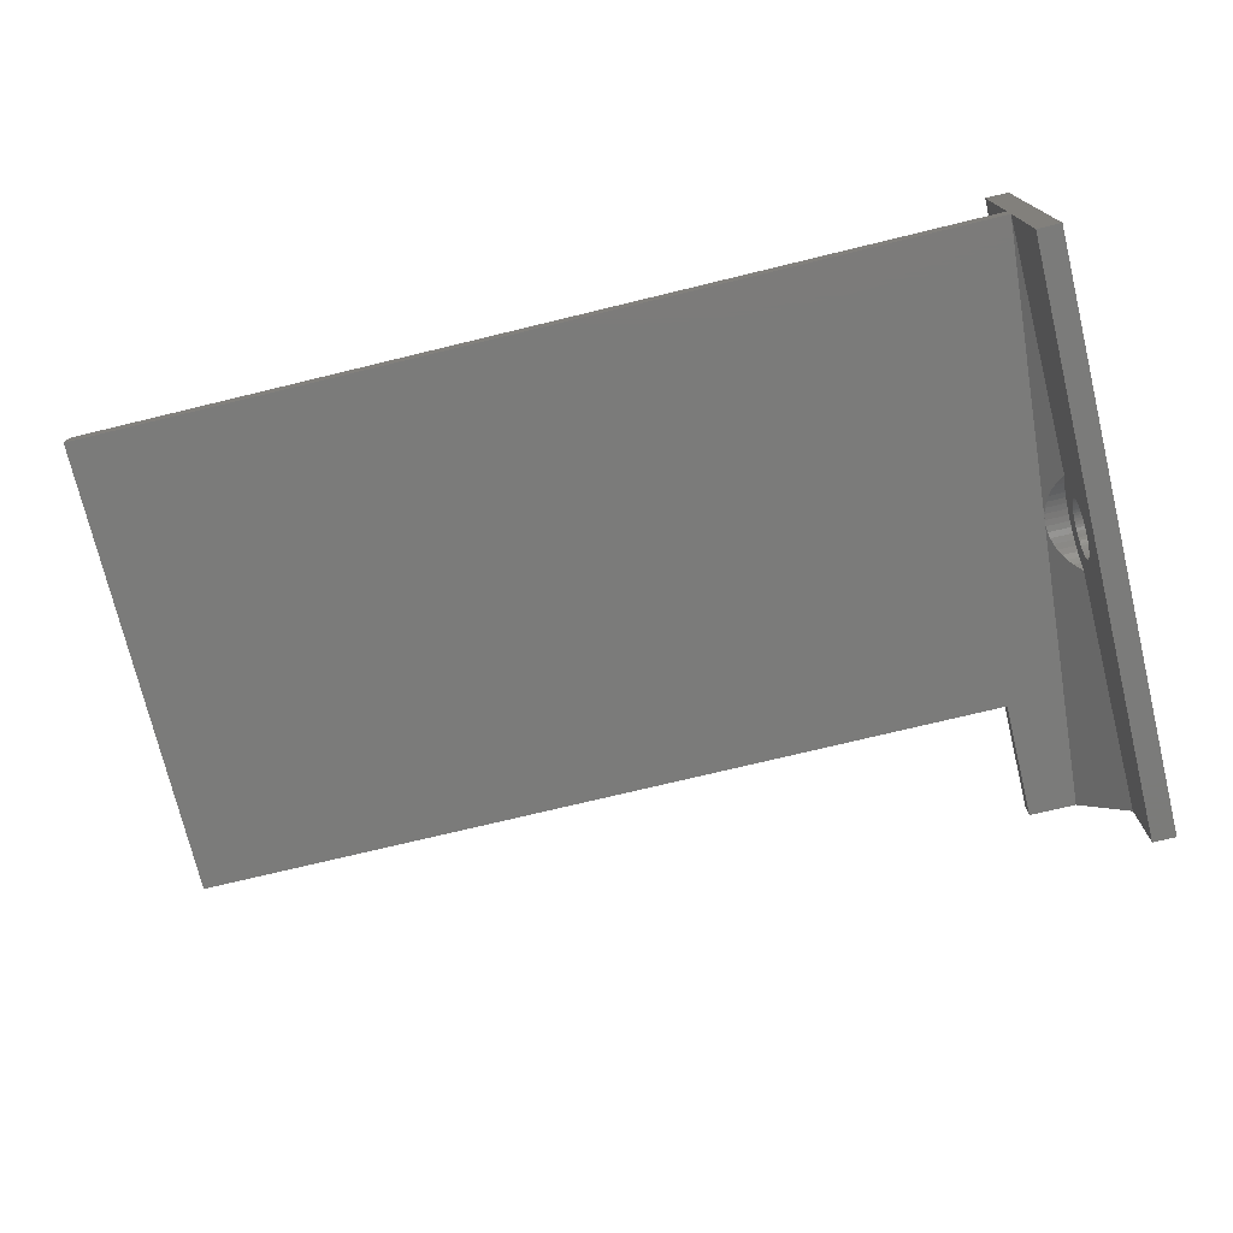
<metadata>
{"format":"stl","ext":"stl","renderer":"f3d","projection":"perspective","resolution":1024,"background":"white","views":[{"elev":-74.1,"azim":13.6,"up":"+Y"}]}
</metadata>
<code>
# stl→obj: 420 verts, 848 faces
v 125 -1 -40
v 129 -1 -50
v 131 -1 -25
v 125 -1 -50
v 125 1 -40
v 125 1 -50
v 129 1 -50
v 131 1 -25
v 133 5 -50
v 131 -1.027 -25.52
v 131 -1.109 -26.04
v 131.1 -1.245 -26.55
v 131.3 -1.432 -27.03
v 131.5 -1.67 -27.5
v 131.7 -1.955 -27.94
v 132 -2.284 -28.35
v 132.4 -2.654 -28.72
v 132.7 -3.061 -29.05
v 133 -3.338 -29.22
v 133 -5 -50
v 131 1.027 -25.52
v 131 1.109 -26.04
v 131.1 1.245 -26.55
v 131.3 1.432 -27.03
v 131.5 1.67 -27.5
v 131.7 1.955 -27.94
v 132 2.284 -28.35
v 132.4 2.654 -28.72
v 132.7 3.061 -29.05
v 133 3.338 -29.22
v 133 -1.027 -25.52
v 133 1.027 -25.52
v 131.1 -1.027 -24.48
v 133 -1 0
v 133 -1 -25
v 131.1 1.027 -24.48
v 133 1 -25
v 133 1 0
v 133 -1.109 -26.04
v 133 1.109 -26.04
v 131.2 -1.109 -23.96
v 133 -1.027 -24.48
v 131.2 1.109 -23.96
v 133 1.027 -24.48
v 133 -1.245 -26.55
v 133 1.245 -26.55
v 131.4 -1.245 -23.45
v 133 -1.109 -23.96
v 131.4 1.245 -23.45
v 133 1.109 -23.96
v 133 -1.432 -27.03
v 133 1.432 -27.03
v 131.6 -1.432 -22.97
v 133 -1.245 -23.45
v 131.6 1.432 -22.97
v 133 1.245 -23.45
v 133 -1.67 -27.5
v 133 1.67 -27.5
v 131.9 -1.67 -22.5
v 133 -1.432 -22.97
v 131.9 1.67 -22.5
v 133 1.432 -22.97
v 133 -1.955 -27.94
v 133 1.955 -27.94
v 132.2 -1.955 -22.06
v 133 -1.67 -22.5
v 132.2 1.955 -22.06
v 133 1.67 -22.5
v 133 -2.284 -28.35
v 133 2.284 -28.35
v 132.6 -2.284 -21.65
v 133 -1.955 -22.06
v 132.6 2.284 -21.65
v 133 1.955 -22.06
v 133 -2.654 -28.72
v 133 2.654 -28.72
v 133 -2.654 -21.28
v 133 -2.284 -21.65
v 133 2.654 -21.28
v 133 2.284 -21.65
v 133 -3.061 -29.05
v 133 3.061 -29.05
v 133 -2.7 -21.25
v 133 2.7 -21.25
v 135 -12 0
v 133 -10.05 -22.06
v 133 -9.716 -21.65
v 133 -8.5 -25
v 133 -10.05 -27.94
v 133 -8.023 -26.47
v 133 -9.716 -28.35
v 133 -8.165 -26.25
v 133 -10.33 -22.5
v 133 -10.33 -27.5
v 133 -8.284 -26.02
v 133 -10.57 -22.97
v 133 -10.57 -27.03
v 133 -8.378 -25.77
v 133 -10.76 -23.45
v 133 -10.76 -26.55
v 133 -8.445 -25.52
v 133 -10.89 -23.96
v 133 -10.89 -26.04
v 133 -8.486 -25.26
v 133 -10.97 -24.48
v 133 -10.97 -25.52
v 133 -11 -25
v 133 -12 -50
v 133 -12 0
v 135 -12 -50
v 133 -7.04 -29.89
v 133 -7.545 -29.76
v 133 -8.034 -29.57
v 133 -8.5 -29.33
v 133 -8.939 -29.05
v 133 -9.346 -28.72
v 133 -6 -20
v 133 -6.523 -20.03
v 133 -7.04 -20.11
v 133 -7.545 -20.24
v 133 -8.034 -20.43
v 133 -8.5 -20.67
v 133 -8.939 -20.95
v 133 -9.346 -21.28
v 133 -3.061 -20.95
v 133 -3.5 -20.67
v 133 -3.5 -25
v 135 -3.5 -25
v 135 -3.514 -24.74
v 133 -3.514 -24.74
v 135 -3.555 -24.48
v 133 -3.514 -25.26
v 135 -3.514 -25.26
v 133 -3.555 -24.48
v 135 -3.622 -24.23
v 133 -3.555 -25.52
v 135 -3.555 -25.52
v 133 -3.622 -24.23
v 135 -3.716 -23.98
v 133 -3.622 -25.77
v 135 -3.622 -25.77
v 133 -3.716 -23.98
v 135 -3.835 -23.75
v 133 -3.716 -26.02
v 135 -3.716 -26.02
v 133 -3.835 -23.75
v 135 -3.977 -23.53
v 133 -3.835 -26.25
v 135 -3.835 -26.25
v 133 -3.966 -20.43
v 133 -3.977 -23.53
v 135 -4.142 -23.33
v 133 -3.977 -26.47
v 135 -3.977 -26.47
v 133 -4.142 -23.33
v 135 -4.327 -23.14
v 133 -4.142 -26.67
v 135 -4.142 -26.67
v 133 -4.327 -23.14
v 133 -4.327 -26.86
v 135 -4.327 -26.86
v 135 -4.531 -27.02
v 133 -4.455 -20.24
v 133 -4.531 -22.98
v 135 -4.531 -22.98
v 133 -4.531 -27.02
v 135 -4.75 -27.17
v 133 -4.75 -22.83
v 135 -4.75 -22.83
v 133 -4.75 -27.17
v 133 -3.5 -29.33
v 133 -3.966 -29.57
v 135 -4.983 -27.28
v 133 -4.96 -20.11
v 133 -4.983 -22.72
v 135 -4.983 -22.72
v 133 -4.983 -27.28
v 133 -4.455 -29.76
v 135 -5.227 -27.38
v 133 -4.96 -29.89
v 135 12 -50
v 133 -5.227 -22.62
v 135 -5.227 -22.62
v 133 -5.227 -27.38
v 135 -5.48 -27.45
v 133 -5.477 -20.03
v 133 -5.477 -29.97
v 133 -5.48 -22.55
v 135 -5.48 -22.55
v 133 -5.48 -27.45
v 135 -5.739 -27.49
v 133 -5.739 -22.51
v 135 -5.739 -22.51
v 133 -5.739 -27.49
v 135 -6 -27.5
v 133 -6 -22.5
v 135 -6 -22.5
v 133 -6 -27.5
v 135 -6.261 -27.49
v 133 -6 -30
v 133 -6.261 -22.51
v 135 -6.261 -22.51
v 133 -6.261 -27.49
v 135 -6.52 -27.45
v 133 -6.52 -22.55
v 135 -6.52 -22.55
v 133 -6.52 -27.45
v 135 -6.773 -27.38
v 133 -6.523 -29.97
v 133 -6.773 -22.62
v 135 -6.773 -22.62
v 133 -6.773 -27.38
v 135 -7.017 -27.28
v 133 -7.017 -22.72
v 135 -7.017 -22.72
v 133 -7.017 -27.28
v 135 -7.25 -27.17
v 133 -7.25 -22.83
v 135 -7.25 -22.83
v 133 -7.25 -27.17
v 135 -7.469 -27.02
v 133 -7.469 -22.98
v 135 -7.469 -22.98
v 133 -7.469 -27.02
v 135 -7.673 -26.86
v 133 -7.673 -23.14
v 135 -7.673 -23.14
v 135 -7.858 -23.33
v 133 -7.673 -26.86
v 133 -7.858 -23.33
v 135 -8.023 -23.53
v 133 -7.858 -26.67
v 135 -7.858 -26.67
v 133 -8.023 -23.53
v 135 -8.165 -23.75
v 135 -8.023 -26.47
v 133 -8.165 -23.75
v 135 -8.284 -23.98
v 135 -8.165 -26.25
v 133 -8.284 -23.98
v 135 -8.378 -24.23
v 135 -8.284 -26.02
v 133 -8.378 -24.23
v 135 -8.445 -24.48
v 135 -8.378 -25.77
v 133 -8.445 -24.48
v 135 -8.486 -24.74
v 135 -8.445 -25.52
v 133 -8.486 -24.74
v 135 -8.5 -25
v 135 -8.486 -25.26
v 133 3.5 -25
v 133 12 0
v 133 6 -20
v 133 3.061 -20.95
v 133 3.5 -20.67
v 133 3.966 -20.43
v 133 4.455 -20.24
v 133 4.96 -20.11
v 133 5.477 -20.03
v 135 12 0
v 133 3.514 -25.26
v 133 3.555 -25.52
v 133 3.622 -25.77
v 133 3.716 -26.02
v 133 3.835 -26.25
v 133 3.977 -26.47
v 133 10.05 -22.06
v 133 10.33 -22.5
v 133 10.05 -27.94
v 133 10.33 -27.5
v 133 12 -50
v 133 10.57 -22.97
v 133 10.57 -27.03
v 133 10.76 -23.45
v 133 10.76 -26.55
v 133 10.89 -23.96
v 133 10.89 -26.04
v 133 10.97 -24.48
v 133 10.97 -25.52
v 133 11 -25
v 133 4.142 -26.67
v 133 4.327 -26.86
v 133 4.531 -27.02
v 133 3.5 -29.33
v 133 4.75 -27.17
v 133 3.555 -24.48
v 133 3.514 -24.74
v 133 3.622 -24.23
v 133 3.716 -23.98
v 133 3.835 -23.75
v 133 4.75 -22.83
v 133 3.977 -23.53
v 133 4.142 -23.33
v 133 4.327 -23.14
v 133 4.531 -22.98
v 135 3.5 -25
v 135 3.514 -25.26
v 133 3.966 -29.57
v 135 3.514 -24.74
v 135 3.555 -25.52
v 135 3.555 -24.48
v 135 3.622 -25.77
v 135 3.622 -24.23
v 135 3.716 -26.02
v 135 3.716 -23.98
v 135 3.835 -26.25
v 135 3.835 -23.75
v 135 3.977 -26.47
v 133 4.983 -22.72
v 133 4.455 -29.76
v 133 4.983 -27.28
v 135 3.977 -23.53
v 135 4.142 -26.67
v 135 4.142 -23.33
v 135 4.327 -26.86
v 135 4.531 -22.98
v 135 4.327 -23.14
v 133 5.227 -22.62
v 133 4.96 -29.89
v 133 5.227 -27.38
v 135 4.75 -22.83
v 135 4.531 -27.02
v 135 4.983 -22.72
v 135 4.75 -27.17
v 133 5.48 -22.55
v 133 5.48 -27.45
v 133 5.477 -29.97
v 135 5.227 -22.62
v 135 4.983 -27.28
v 133 6 -30
v 133 6.523 -29.97
v 135 5.48 -22.55
v 135 5.227 -27.38
v 133 5.739 -22.51
v 133 5.739 -27.49
v 135 5.739 -22.51
v 135 5.48 -27.45
v 133 6 -22.5
v 135 6 -22.5
v 133 6 -27.5
v 135 5.739 -27.49
v 133 6.523 -20.03
v 133 6.261 -22.51
v 135 6.261 -22.51
v 135 6 -27.5
v 133 6.261 -27.49
v 133 6.52 -22.55
v 135 6.52 -22.55
v 133 6.52 -27.45
v 135 6.261 -27.49
v 133 7.04 -20.11
v 133 6.773 -22.62
v 135 6.773 -22.62
v 133 6.773 -27.38
v 133 7.04 -29.89
v 135 6.52 -27.45
v 133 7.017 -22.72
v 135 7.017 -22.72
v 133 7.545 -20.24
v 133 7.017 -27.28
v 133 7.545 -29.76
v 135 6.773 -27.38
v 133 7.25 -22.83
v 135 7.25 -22.83
v 133 8.034 -20.43
v 133 7.25 -27.17
v 133 8.034 -29.57
v 135 7.017 -27.28
v 133 7.469 -22.98
v 135 7.469 -22.98
v 133 8.5 -20.67
v 133 7.469 -27.02
v 133 8.5 -29.33
v 135 7.25 -27.17
v 133 7.673 -23.14
v 135 7.673 -23.14
v 133 8.939 -20.95
v 133 7.673 -26.86
v 133 8.939 -29.05
v 135 7.469 -27.02
v 133 7.858 -23.33
v 133 9.346 -21.28
v 133 7.858 -26.67
v 135 7.673 -26.86
v 135 7.858 -26.67
v 133 8.023 -23.53
v 135 7.858 -23.33
v 133 9.716 -21.65
v 133 8.023 -26.47
v 135 8.023 -26.47
v 133 8.165 -23.75
v 135 8.023 -23.53
v 133 8.165 -26.25
v 135 8.165 -26.25
v 133 8.284 -23.98
v 135 8.165 -23.75
v 133 8.284 -26.02
v 135 8.284 -26.02
v 133 8.378 -24.23
v 135 8.284 -23.98
v 133 8.378 -25.77
v 135 8.378 -25.77
v 133 8.445 -24.48
v 135 8.378 -24.23
v 133 8.445 -25.52
v 135 8.445 -25.52
v 133 8.486 -24.74
v 135 8.445 -24.48
v 133 8.486 -25.26
v 135 8.486 -25.26
v 133 8.5 -25
v 135 8.486 -24.74
v 133 9.716 -28.35
v 133 9.346 -28.72
v 135 8.5 -25
v 55 -1 -40
v 55 -1 0
v 55 1 0
v 55 1 -40
f 1 2 3
f 4 1 5
f 4 5 6
f 4 6 7
f 4 2 1
f 4 7 2
f 5 8 7
f 6 5 7
f 2 7 9
f 2 10 3
f 2 11 10
f 2 12 11
f 2 13 12
f 2 14 13
f 2 15 14
f 2 16 15
f 2 17 16
f 2 18 17
f 2 19 18
f 2 20 19
f 2 9 20
f 7 21 22
f 7 8 21
f 7 22 23
f 7 23 24
f 7 24 25
f 7 25 26
f 7 26 27
f 7 27 28
f 7 28 29
f 7 29 30
f 7 30 9
f 10 11 31
f 10 31 3
f 21 8 32
f 21 32 22
f 3 33 34
f 3 35 33
f 3 31 35
f 8 36 37
f 8 37 32
f 8 38 36
f 11 12 39
f 11 39 31
f 22 32 40
f 22 40 23
f 33 41 34
f 33 35 42
f 33 42 41
f 36 43 44
f 36 38 43
f 36 44 37
f 12 13 45
f 12 45 39
f 23 40 46
f 23 46 24
f 41 47 34
f 41 42 48
f 41 48 47
f 43 49 50
f 43 38 49
f 43 50 44
f 13 14 51
f 13 51 45
f 24 46 52
f 24 52 25
f 47 53 34
f 47 48 54
f 47 54 53
f 49 55 56
f 49 38 55
f 49 56 50
f 14 15 57
f 14 57 51
f 25 52 58
f 25 58 26
f 53 59 34
f 53 54 60
f 53 60 59
f 55 61 62
f 55 38 61
f 55 62 56
f 15 16 63
f 15 63 57
f 26 58 64
f 26 64 27
f 59 65 34
f 59 60 66
f 59 66 65
f 61 67 68
f 61 38 67
f 61 68 62
f 16 17 69
f 16 69 63
f 27 64 70
f 27 70 28
f 65 71 34
f 65 66 72
f 65 72 71
f 67 73 74
f 67 38 73
f 67 74 68
f 17 18 75
f 17 75 69
f 28 70 76
f 28 76 29
f 71 77 34
f 71 72 78
f 71 78 77
f 73 79 80
f 73 38 79
f 73 80 74
f 18 81 75
f 18 19 81
f 29 76 82
f 29 82 30
f 77 78 77
f 77 77 83
f 77 83 34
f 79 38 84
f 79 79 80
f 79 84 79
f 34 85 38
f 86 87 88
f 89 90 91
f 89 92 90
f 93 86 88
f 94 92 89
f 94 95 92
f 96 93 88
f 97 95 94
f 97 98 95
f 99 96 88
f 100 98 97
f 100 101 98
f 102 99 88
f 103 101 100
f 103 104 101
f 105 102 88
f 106 104 103
f 106 88 104
f 107 105 88
f 107 88 106
f 108 89 91
f 108 94 89
f 108 97 94
f 108 100 97
f 108 103 100
f 108 106 103
f 108 107 106
f 108 109 107
f 108 20 110
f 108 111 20
f 108 112 111
f 108 113 112
f 108 114 113
f 108 115 114
f 108 116 115
f 108 91 116
f 108 110 85
f 108 85 109
f 109 34 117
f 109 86 93
f 109 93 96
f 109 96 99
f 109 99 102
f 109 102 105
f 109 105 107
f 109 117 118
f 109 118 119
f 109 119 120
f 109 120 121
f 109 121 122
f 109 122 123
f 109 123 124
f 109 124 87
f 109 87 86
f 109 85 34
f 125 34 83
f 126 34 125
f 127 35 31
f 127 42 35
f 127 128 129
f 130 42 127
f 130 48 42
f 130 127 129
f 130 129 131
f 132 31 39
f 132 39 45
f 132 45 51
f 132 51 57
f 132 57 63
f 132 63 69
f 132 69 75
f 132 75 81
f 132 81 19
f 132 127 31
f 132 128 127
f 132 133 128
f 134 48 130
f 134 54 48
f 134 130 131
f 134 131 135
f 136 132 19
f 136 133 132
f 136 137 133
f 138 54 134
f 138 60 54
f 138 134 135
f 138 135 139
f 140 136 19
f 140 137 136
f 140 141 137
f 142 60 138
f 142 66 60
f 142 138 139
f 142 139 143
f 144 140 19
f 144 141 140
f 144 145 141
f 146 66 142
f 146 72 66
f 146 142 143
f 146 143 147
f 148 144 19
f 148 145 144
f 148 149 145
f 150 34 126
f 151 72 146
f 151 78 72
f 151 146 147
f 151 147 152
f 153 148 19
f 153 149 148
f 153 154 149
f 155 78 151
f 155 77 78
f 155 151 152
f 155 152 156
f 157 153 19
f 157 154 153
f 157 158 154
f 159 77 155
f 159 83 77
f 159 155 156
f 160 157 19
f 160 158 157
f 160 161 158
f 160 162 161
f 163 34 150
f 164 83 159
f 164 125 83
f 164 126 125
f 164 159 156
f 164 156 165
f 166 160 19
f 166 162 160
f 166 167 162
f 168 126 164
f 168 150 126
f 168 164 165
f 168 165 169
f 170 19 171
f 170 171 172
f 170 166 19
f 170 167 166
f 170 173 167
f 174 34 163
f 175 150 168
f 175 163 150
f 175 168 169
f 175 169 176
f 177 172 178
f 177 170 172
f 177 173 170
f 177 179 173
f 20 171 19
f 20 172 171
f 20 178 172
f 20 180 178
f 20 9 181
f 20 181 110
f 182 163 175
f 182 174 163
f 182 175 176
f 182 176 183
f 184 178 180
f 184 177 178
f 184 179 177
f 184 185 179
f 186 34 174
f 187 180 20
f 188 174 182
f 188 182 183
f 188 186 174
f 188 183 189
f 190 180 187
f 190 184 180
f 190 185 184
f 190 191 185
f 192 186 188
f 192 188 189
f 192 189 193
f 194 190 187
f 194 191 190
f 194 195 191
f 117 34 186
f 196 186 192
f 196 192 193
f 196 117 186
f 196 193 197
f 198 195 194
f 198 199 195
f 200 187 20
f 200 194 187
f 200 198 194
f 201 117 196
f 201 196 197
f 201 197 202
f 203 198 200
f 203 199 198
f 203 204 199
f 205 201 202
f 205 202 206
f 207 204 203
f 207 208 204
f 118 117 201
f 118 201 205
f 209 200 20
f 209 203 200
f 209 207 203
f 210 205 206
f 210 206 211
f 212 208 207
f 212 213 208
f 214 210 211
f 214 211 215
f 216 213 212
f 216 217 213
f 119 205 210
f 119 118 205
f 111 207 209
f 111 209 20
f 111 212 207
f 218 214 215
f 218 215 219
f 220 217 216
f 220 221 217
f 222 218 219
f 222 219 223
f 224 221 220
f 224 225 221
f 120 210 214
f 120 119 210
f 112 212 111
f 112 216 212
f 226 222 223
f 226 223 227
f 226 227 228
f 229 225 224
f 230 226 228
f 230 228 231
f 232 225 229
f 232 233 225
f 234 230 231
f 234 231 235
f 90 233 232
f 90 236 233
f 121 214 218
f 121 120 214
f 113 216 112
f 113 220 216
f 237 234 235
f 237 235 238
f 92 236 90
f 92 239 236
f 240 237 238
f 240 238 241
f 95 239 92
f 95 242 239
f 243 240 241
f 243 241 244
f 98 242 95
f 98 245 242
f 246 243 244
f 246 244 247
f 101 245 98
f 101 248 245
f 249 246 247
f 249 247 250
f 104 248 101
f 104 251 248
f 122 218 222
f 122 222 226
f 122 226 230
f 122 230 234
f 122 234 237
f 122 121 218
f 122 237 240
f 122 240 243
f 122 243 246
f 122 246 249
f 88 249 250
f 88 122 249
f 88 251 104
f 88 250 251
f 114 220 113
f 114 224 220
f 123 122 88
f 115 224 114
f 115 229 224
f 124 123 88
f 116 229 115
f 116 232 229
f 87 124 88
f 91 232 116
f 91 90 232
f 37 44 252
f 37 252 32
f 38 253 254
f 38 255 84
f 38 256 255
f 38 257 256
f 38 258 257
f 38 259 258
f 38 260 259
f 38 254 260
f 38 85 261
f 38 261 253
f 44 50 252
f 32 252 262
f 32 262 40
f 50 56 252
f 40 262 263
f 40 263 46
f 56 62 252
f 46 263 264
f 46 264 52
f 62 68 252
f 52 264 265
f 52 265 58
f 68 74 252
f 58 265 266
f 58 266 64
f 74 80 252
f 64 266 267
f 64 267 70
f 268 253 269
f 270 271 272
f 269 253 273
f 271 274 272
f 273 253 275
f 274 276 272
f 275 253 277
f 276 278 272
f 277 253 279
f 278 280 272
f 279 253 281
f 280 281 272
f 281 253 272
f 272 253 181
f 253 261 181
f 80 79 252
f 70 267 282
f 70 282 76
f 79 84 252
f 76 282 283
f 76 283 82
f 84 255 252
f 255 256 252
f 82 283 284
f 82 284 30
f 30 285 9
f 30 284 286
f 30 286 285
f 256 287 288
f 256 289 287
f 256 290 289
f 256 291 290
f 256 257 292
f 256 293 291
f 256 294 293
f 256 295 294
f 256 296 295
f 256 292 296
f 252 256 288
f 252 288 297
f 252 297 298
f 252 298 262
f 285 299 9
f 285 286 299
f 288 287 300
f 288 300 297
f 262 298 301
f 262 301 263
f 287 289 302
f 287 302 300
f 263 301 303
f 263 303 264
f 289 290 304
f 289 304 302
f 264 303 305
f 264 305 265
f 290 291 306
f 290 306 304
f 265 305 307
f 265 307 266
f 291 293 308
f 291 308 306
f 266 307 309
f 266 309 267
f 257 258 310
f 257 310 292
f 299 311 9
f 299 286 312
f 299 312 311
f 293 294 313
f 293 313 308
f 267 309 314
f 267 314 282
f 294 295 315
f 294 315 313
f 282 314 316
f 282 316 283
f 295 296 317
f 295 318 315
f 295 317 318
f 283 316 284
f 258 259 319
f 258 319 310
f 311 320 9
f 311 312 321
f 311 321 320
f 296 292 322
f 296 322 317
f 284 316 323
f 284 323 286
f 292 310 324
f 292 324 322
f 286 323 325
f 286 325 312
f 259 260 326
f 259 326 319
f 320 321 327
f 320 328 9
f 320 327 328
f 310 319 329
f 310 329 324
f 312 325 330
f 312 330 321
f 9 272 181
f 9 328 331
f 9 331 332
f 9 332 272
f 319 326 333
f 319 333 329
f 321 330 334
f 321 334 327
f 260 335 326
f 260 254 335
f 328 327 336
f 328 336 331
f 326 335 337
f 326 337 333
f 327 334 338
f 327 338 336
f 335 254 339
f 335 339 340
f 335 340 337
f 336 341 331
f 336 338 342
f 336 342 341
f 254 253 343
f 339 254 343
f 339 344 345
f 339 343 344
f 339 345 340
f 341 342 346
f 341 346 347
f 331 341 347
f 331 347 332
f 344 348 349
f 344 343 348
f 344 349 345
f 347 350 332
f 347 346 351
f 347 351 350
f 348 343 352
f 348 353 354
f 348 352 353
f 348 354 349
f 350 355 356
f 350 356 332
f 350 351 357
f 350 357 355
f 343 253 352
f 332 356 272
f 353 358 359
f 353 352 360
f 353 360 358
f 353 359 354
f 355 361 362
f 355 362 356
f 355 357 363
f 355 363 361
f 358 364 365
f 358 360 366
f 358 366 364
f 358 365 359
f 361 367 368
f 361 368 362
f 361 363 369
f 361 369 367
f 352 253 360
f 356 362 272
f 364 370 371
f 364 366 372
f 364 372 370
f 364 371 365
f 367 373 374
f 367 374 368
f 367 369 375
f 367 375 373
f 370 376 377
f 370 372 378
f 370 378 376
f 370 377 371
f 373 379 380
f 373 380 374
f 373 375 381
f 373 381 379
f 360 253 366
f 362 368 272
f 376 382 377
f 376 378 383
f 376 383 382
f 379 384 380
f 379 381 385
f 379 385 386
f 379 386 384
f 382 387 388
f 382 383 389
f 382 389 387
f 382 388 377
f 384 390 380
f 384 386 391
f 384 391 390
f 387 268 392
f 387 392 393
f 387 389 268
f 387 393 388
f 390 394 380
f 390 391 395
f 390 395 394
f 366 253 372
f 368 374 272
f 392 268 269
f 392 269 396
f 392 396 397
f 392 397 393
f 394 398 380
f 394 395 399
f 394 399 398
f 396 269 273
f 396 273 400
f 396 400 401
f 396 401 397
f 398 402 380
f 398 399 403
f 398 403 402
f 400 273 275
f 400 275 404
f 400 404 405
f 400 405 401
f 402 406 380
f 402 403 407
f 402 407 406
f 404 275 277
f 404 277 408
f 404 408 409
f 404 409 405
f 406 410 380
f 406 407 411
f 406 411 410
f 408 277 279
f 408 279 412
f 408 412 413
f 408 413 409
f 410 270 414
f 410 271 270
f 410 274 271
f 410 276 274
f 410 278 276
f 410 280 278
f 410 412 280
f 410 415 380
f 410 414 415
f 410 411 416
f 410 416 412
f 372 253 378
f 412 279 281
f 412 281 280
f 412 416 413
f 374 380 272
f 378 253 383
f 380 415 272
f 383 253 389
f 415 414 272
f 389 253 268
f 414 270 272
f 110 179 185
f 110 185 191
f 110 191 195
f 110 195 199
f 110 199 204
f 110 204 208
f 110 208 213
f 110 213 217
f 110 217 221
f 110 221 225
f 110 225 233
f 110 233 236
f 110 236 239
f 110 239 242
f 110 242 245
f 110 245 248
f 110 248 251
f 110 251 250
f 110 250 85
f 110 181 179
f 85 183 261
f 85 189 183
f 85 193 189
f 85 197 193
f 85 202 197
f 85 206 202
f 85 211 206
f 85 215 211
f 85 219 215
f 85 223 219
f 85 227 223
f 85 228 227
f 85 231 228
f 85 235 231
f 85 238 235
f 85 241 238
f 85 244 241
f 85 247 244
f 85 250 247
f 128 297 300
f 128 298 297
f 129 128 300
f 129 300 302
f 133 298 128
f 133 301 298
f 131 129 302
f 131 302 304
f 137 301 133
f 137 303 301
f 135 131 304
f 141 303 137
f 139 135 304
f 139 304 306
f 145 303 141
f 145 305 303
f 143 139 306
f 143 306 308
f 149 305 145
f 149 307 305
f 147 143 308
f 147 308 313
f 154 307 149
f 154 309 307
f 152 147 313
f 152 313 315
f 158 309 154
f 158 314 309
f 156 152 315
f 156 315 318
f 161 314 158
f 161 316 314
f 165 156 318
f 165 318 317
f 162 316 161
f 162 323 316
f 169 165 317
f 169 317 322
f 167 323 162
f 167 325 323
f 176 169 322
f 176 322 324
f 173 325 167
f 173 330 325
f 183 176 324
f 183 324 329
f 183 329 261
f 179 181 334
f 179 330 173
f 179 334 330
f 329 333 261
f 334 181 338
f 333 337 261
f 338 181 342
f 337 340 261
f 342 181 346
f 340 345 261
f 346 181 351
f 345 349 261
f 351 181 357
f 349 354 261
f 357 181 363
f 354 359 261
f 363 181 369
f 359 365 261
f 369 181 375
f 365 371 261
f 375 181 381
f 371 377 261
f 381 181 385
f 377 388 261
f 385 181 386
f 388 393 261
f 386 181 391
f 393 397 261
f 391 181 395
f 397 401 261
f 395 181 399
f 401 405 261
f 399 181 403
f 405 409 261
f 403 181 407
f 409 413 261
f 407 181 411
f 413 416 261
f 411 181 416
f 416 181 261
f 417 1 418
f 417 5 1
f 417 418 419
f 417 420 5
f 417 419 420
f 418 1 3
f 418 3 34
f 418 34 419
f 420 419 5
f 419 8 5
f 419 34 38
f 419 38 8

</code>
